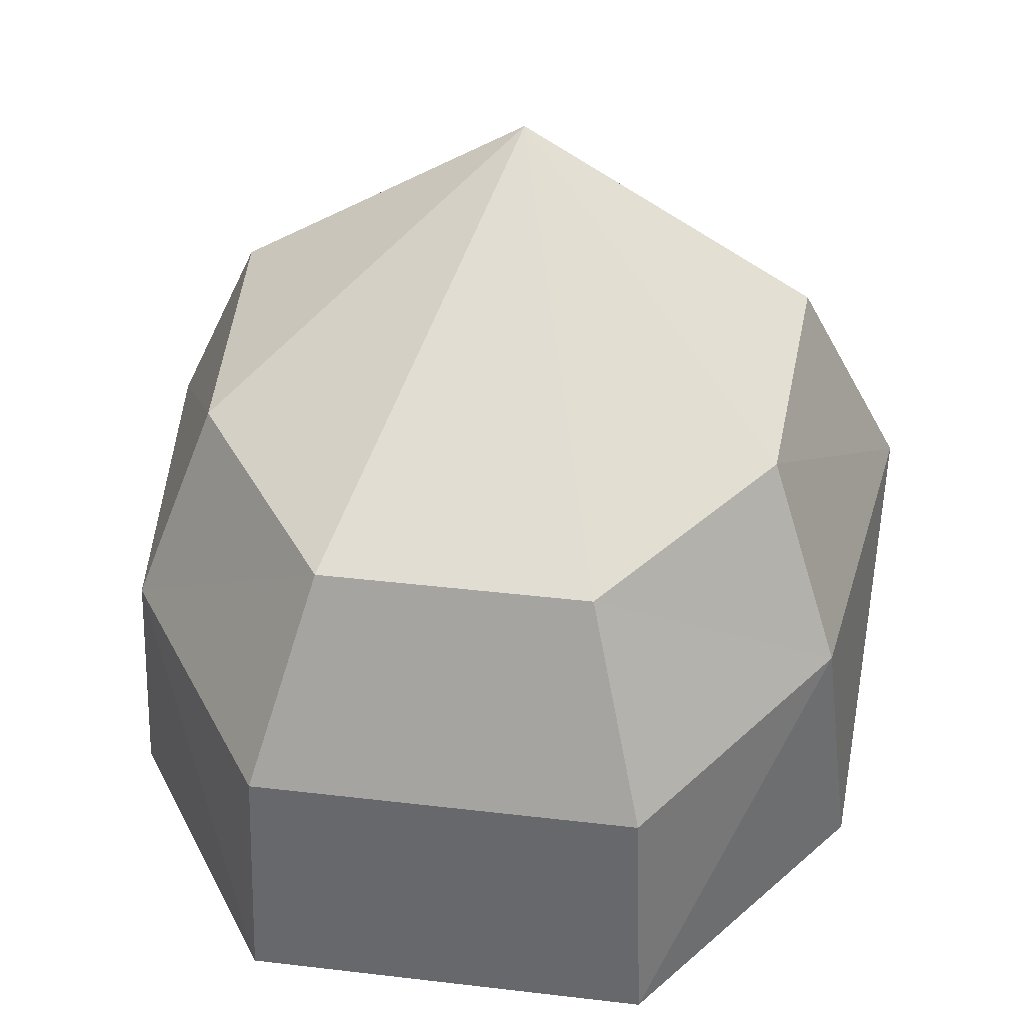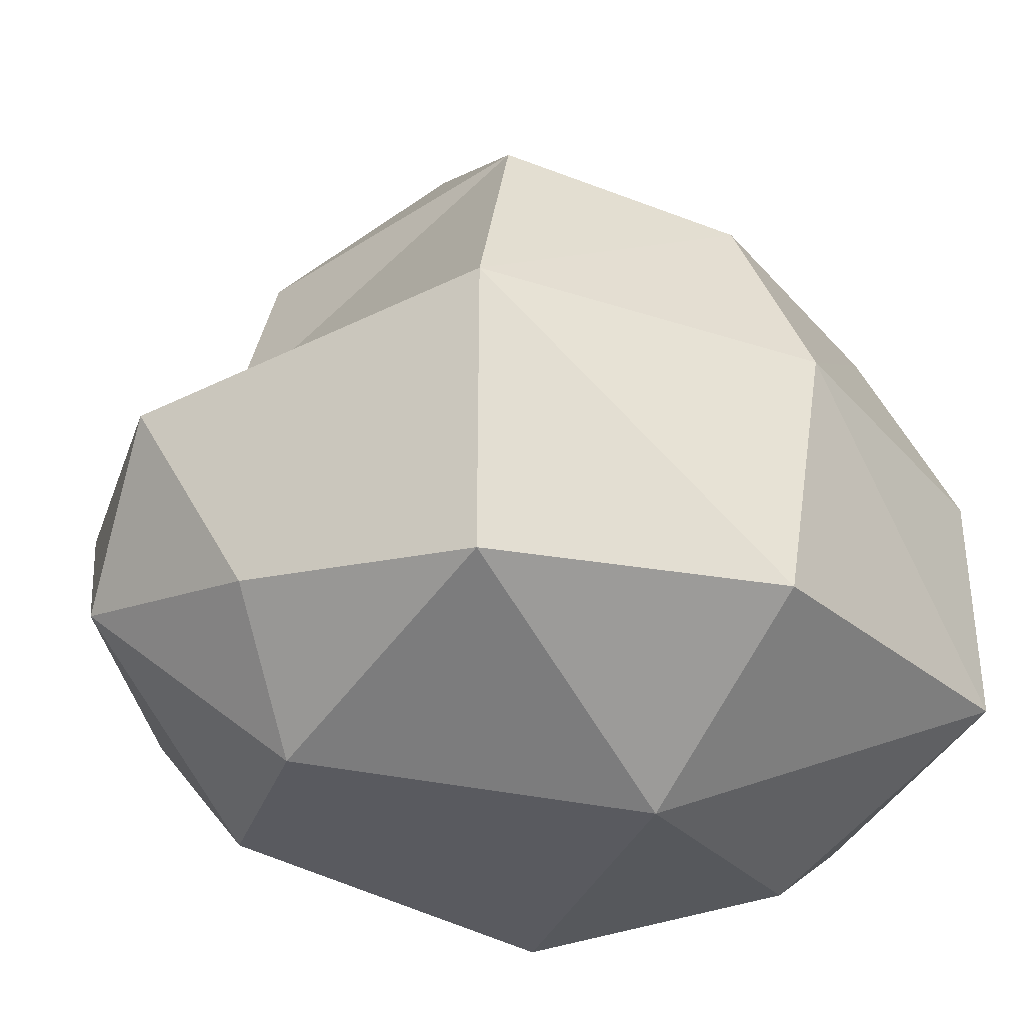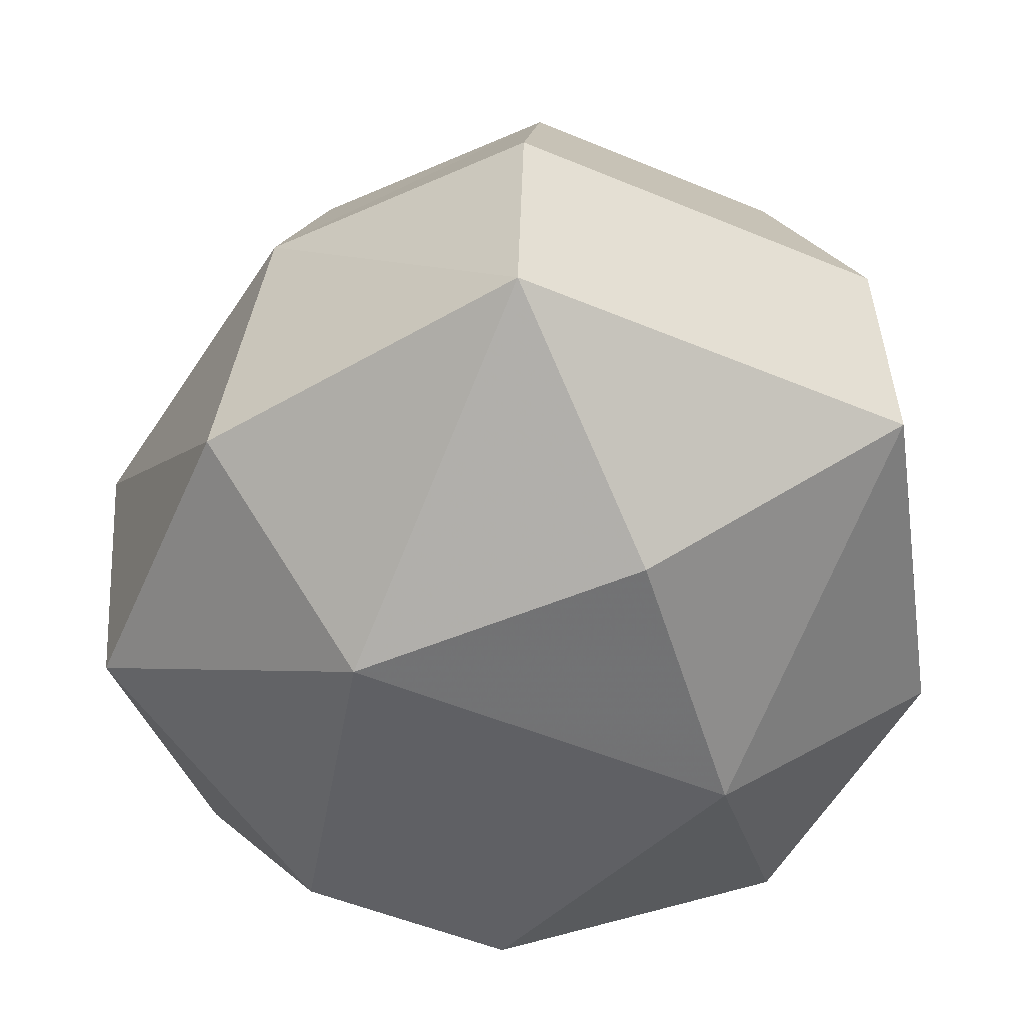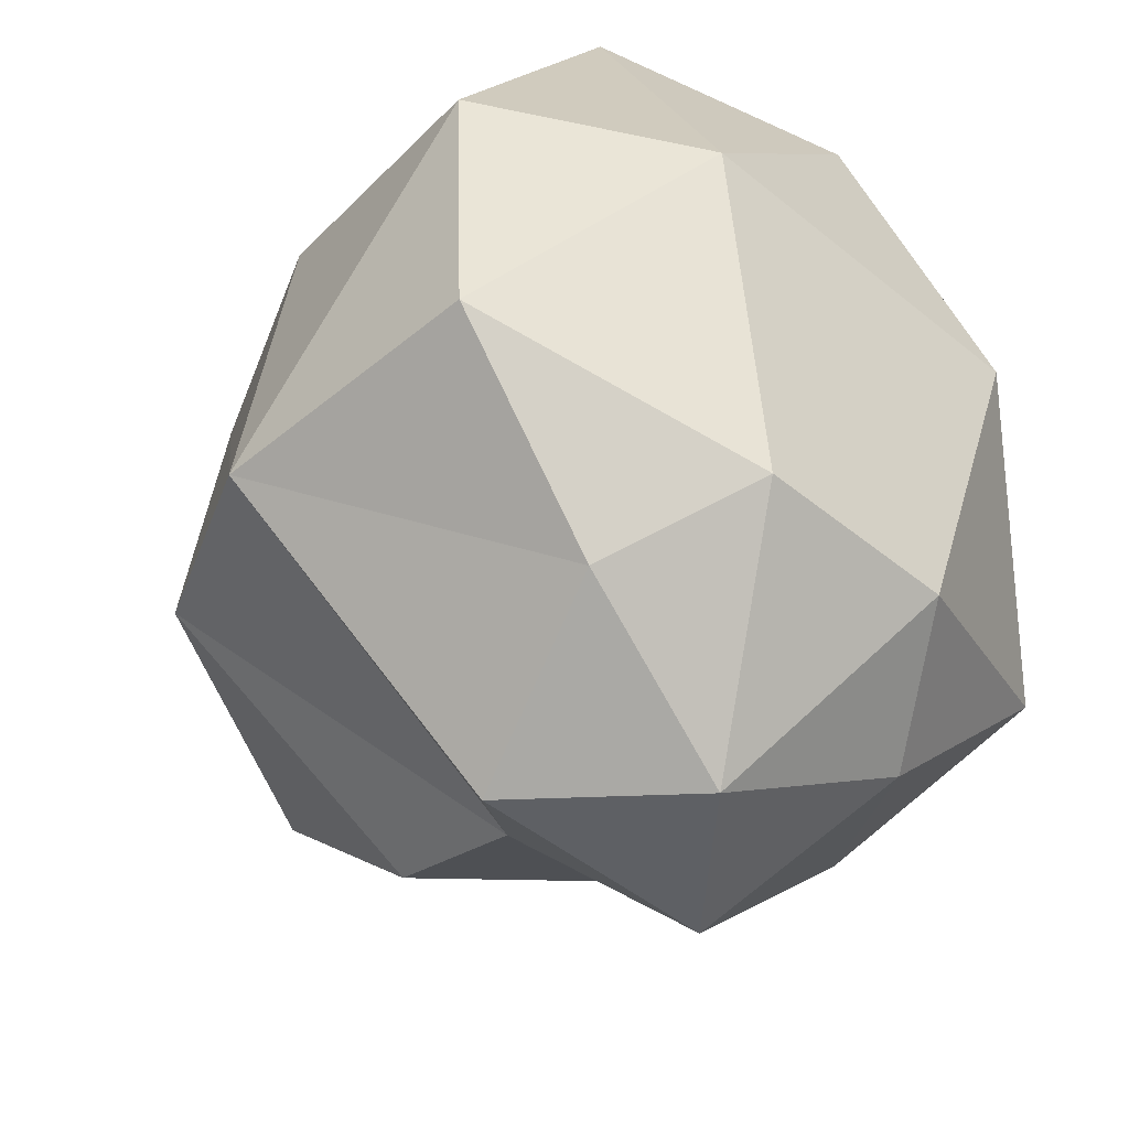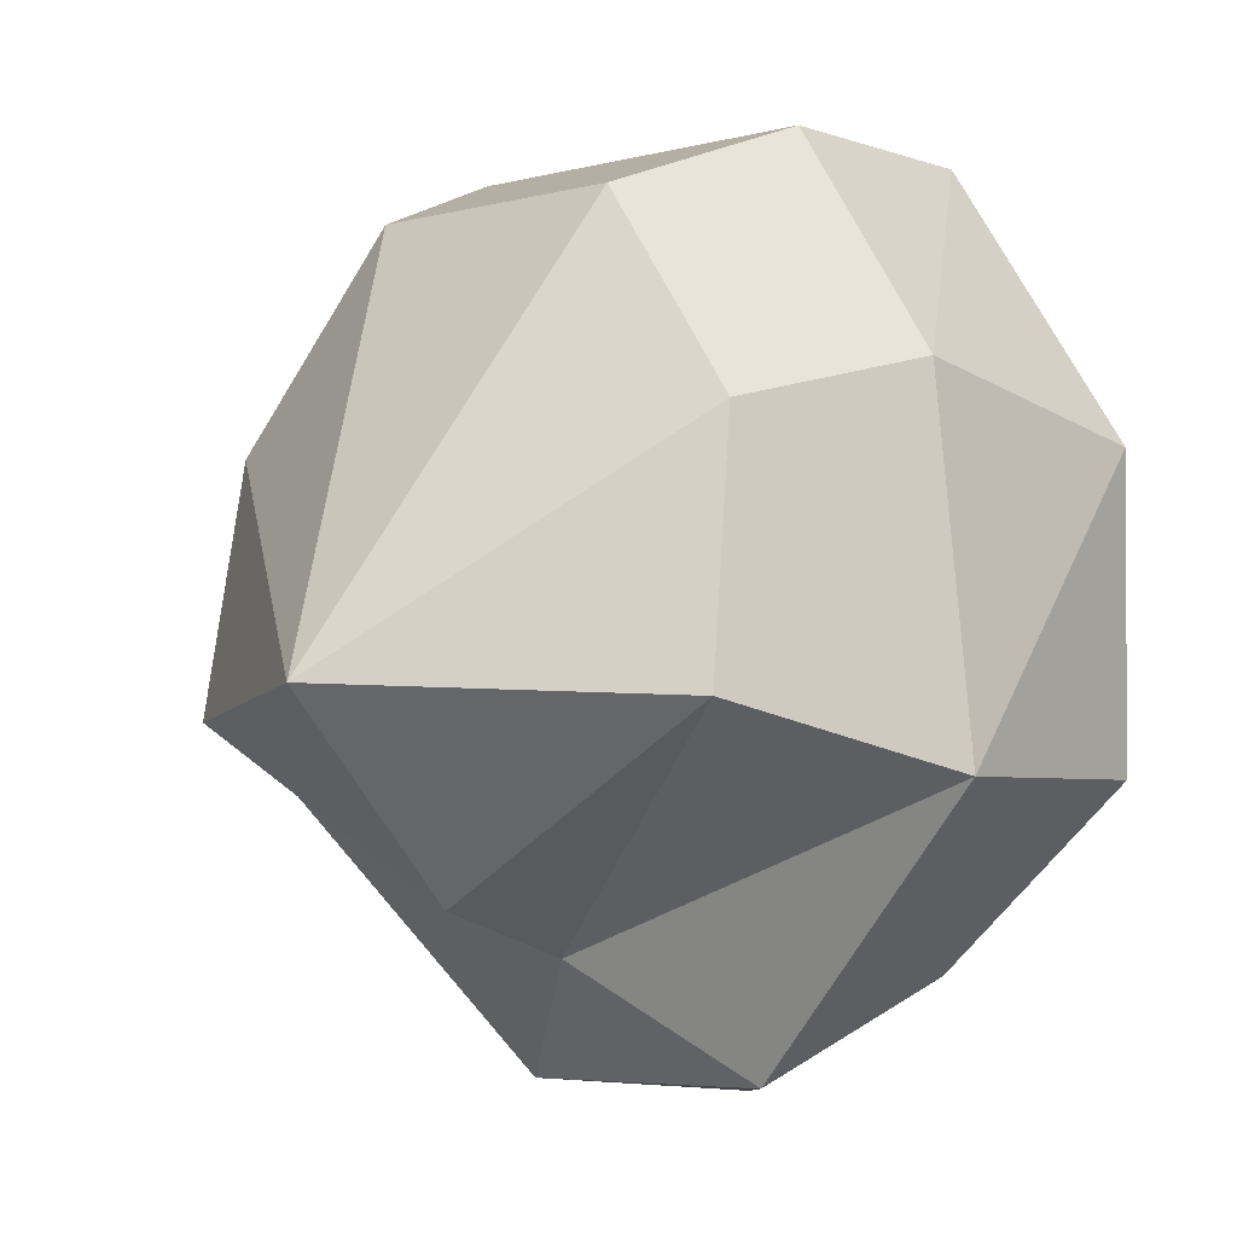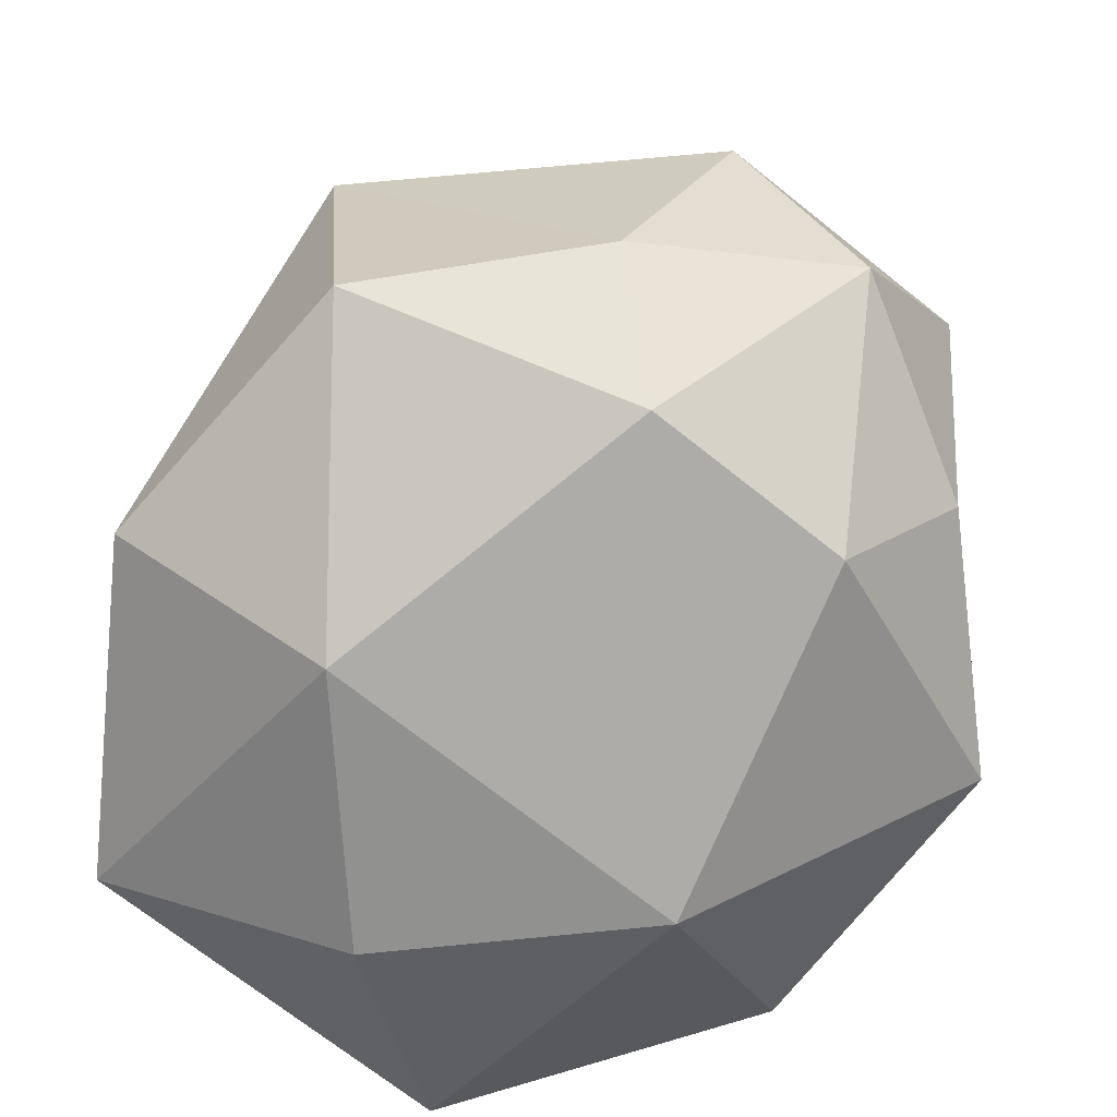
<metadata>
{"format":"obj","ext":"obj","renderer":"f3d","projection":"perspective","resolution":1024,"background":"white","views":[{"elev":36.8,"azim":8.8,"up":"+Y"},{"elev":-30.2,"azim":-107.3,"up":"+Y"},{"elev":-51.0,"azim":-24.6,"up":"+Y"},{"elev":-46.8,"azim":-42.9,"up":"+Z"},{"elev":-5.2,"azim":-140.6,"up":"+Z"},{"elev":-70.2,"azim":141.3,"up":"+Y"}]}
</metadata>
<code>
g Hero-Power_Belly
v -0.2722 1.353 -0.7497
v -0.8143 1.467 -0.1978
v 0.000126 1.594 -0.5143
v 0.8143 1.467 -0.1978
v 0.3972 0.9403 -0.5522
v 0.2722 1.353 -0.7498
v 0.7517 0.8771 -0.1855
v 0.2175 0.6602 -0.4041
v 0.3816 0.5624 0.2864
v 0.7811 0.8886 0.4355
v 0 1.028 -0.7797
v -0.3972 0.9403 -0.5522
v -0.2175 0.6602 -0.4041
v -0.767 0.8771 -0.1855
v -0.4017 0.5624 0.2864
v -0.7811 0.8886 0.4355
v 6.7e-05 0.5992 0.7108
v -0.4009 0.8872 1.022
v 0.4009 0.8872 1.022
v -0.3847 1.376 1.017
v 0.3847 1.376 1.017
v -0.2692 1.79 0.8512
v 0.2692 1.79 0.8512
v -5e-06 2.299 -0.04672
v 0.5813 1.845 0.4297
v 0.6053 1.924 -0.07526
v -0.7257 1.45 0.5387
v 0.7257 1.45 0.5387
v -0.5813 1.845 0.4297
v -0.6053 1.924 -0.07526
v 0.000115 1.907 -0.4268
f 1 2 3
f 4 5 6
f 4 7 5
f 7 8 5
f 7 9 8
f 10 7 4
f 11 5 8
f 11 6 5
f 6 11 1
f 6 1 3
f 11 12 1
f 11 13 12
f 13 11 8
f 13 14 12
f 13 15 14
f 13 8 15
f 9 15 8
f 12 2 1
f 12 14 2
f 14 16 2
f 9 17 15
f 17 18 15
f 17 19 18
f 17 9 19
f 19 20 18
f 19 21 20
f 21 22 20
f 21 23 22
f 23 24 22
f 23 25 24
f 25 26 24
f 15 18 16
f 15 16 14
f 18 27 16
f 18 20 27
f 20 22 27
f 21 28 23
f 21 19 28
f 23 28 25
f 19 10 28
f 19 9 10
f 22 29 27
f 22 24 29
f 24 30 29
f 27 2 16
f 28 10 4
f 9 7 10
f 25 4 26
f 4 3 26
f 28 4 25
f 4 6 3
f 29 2 27
f 29 30 2
f 30 3 2
f 30 31 3
f 31 26 3
f 31 24 26
f 24 31 30

</code>
